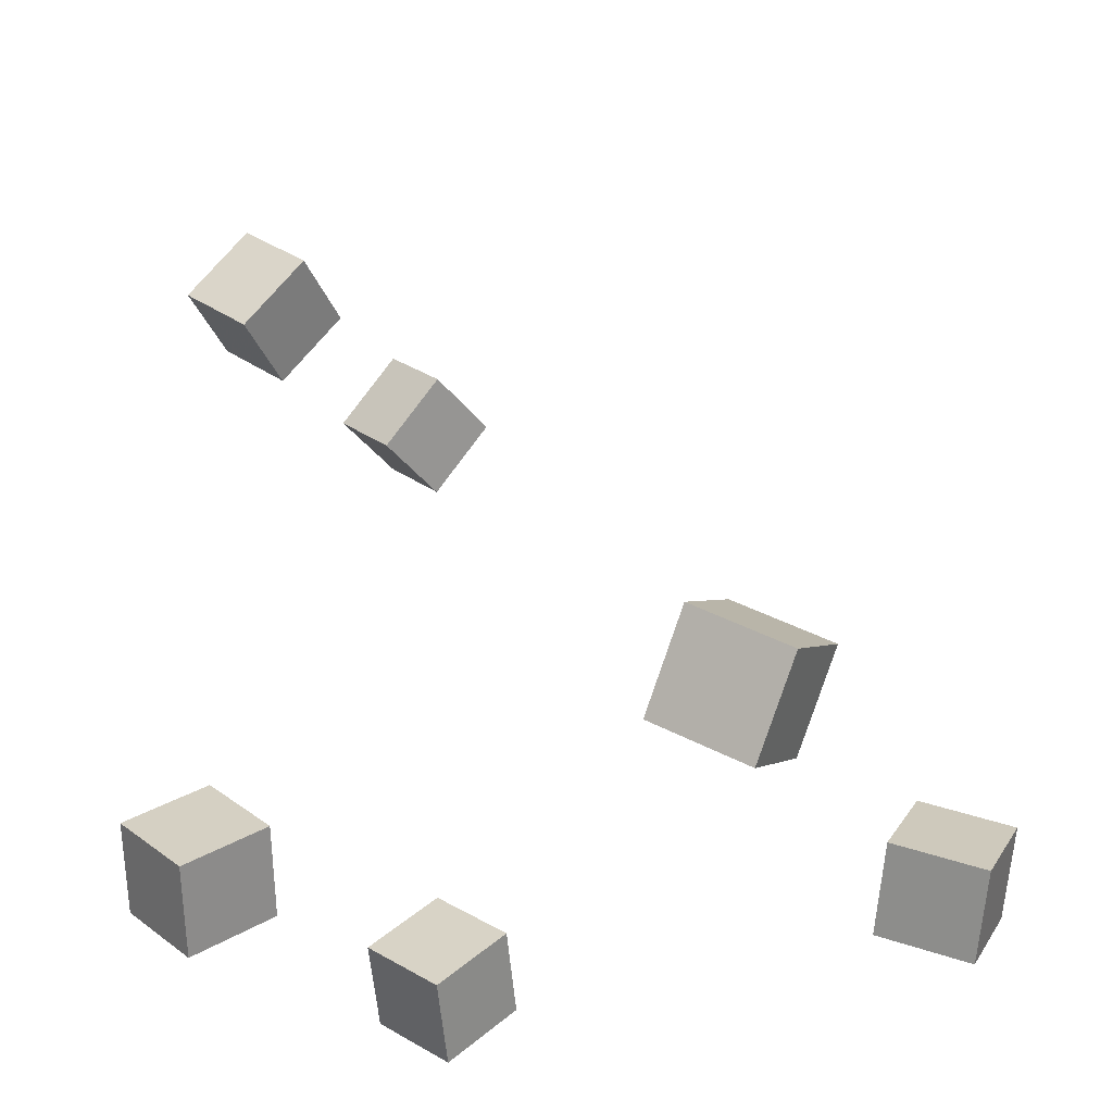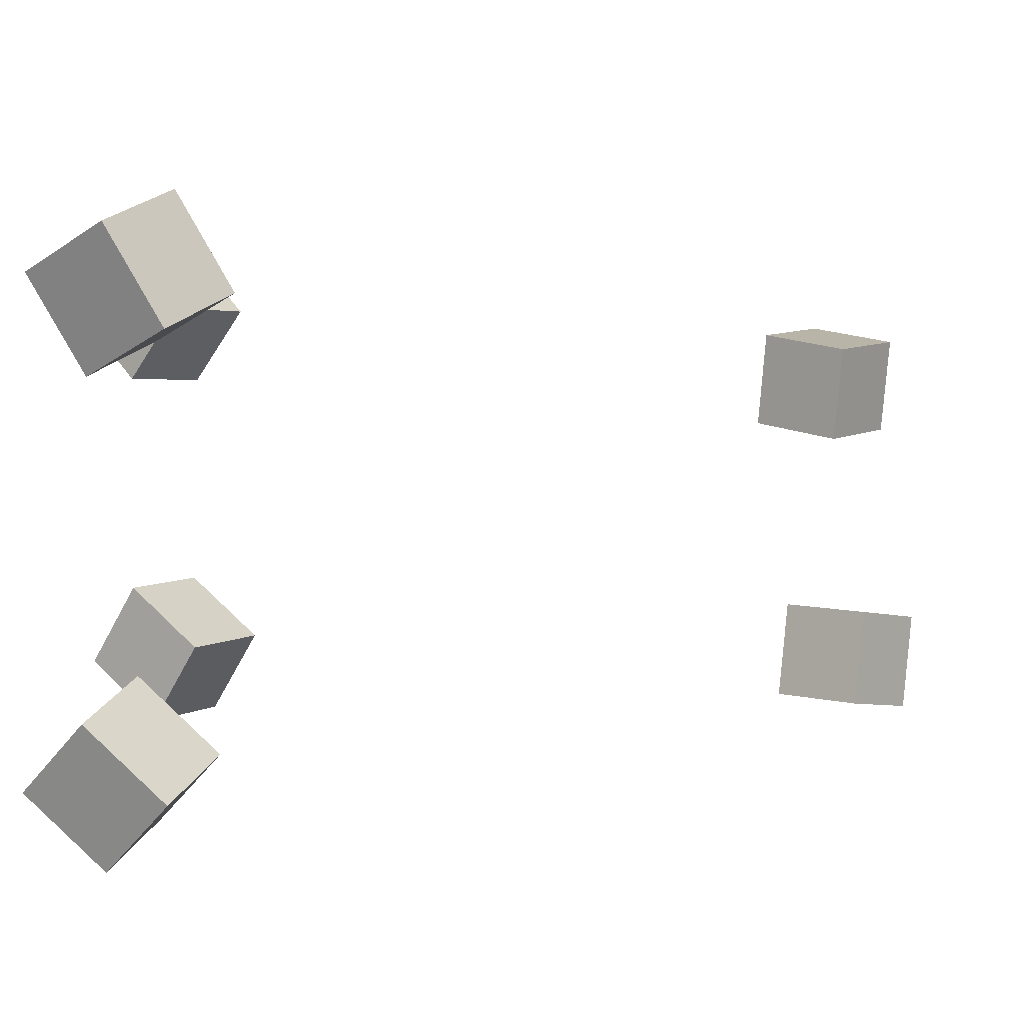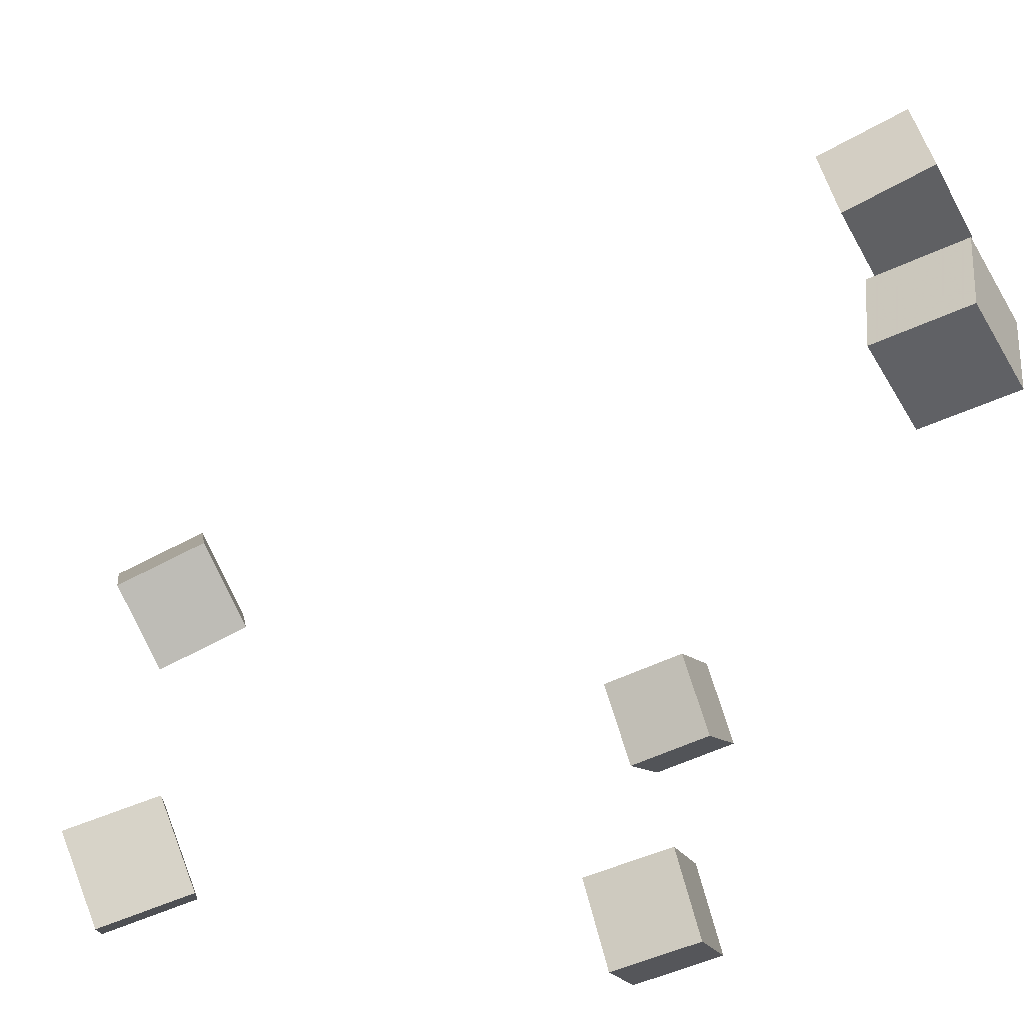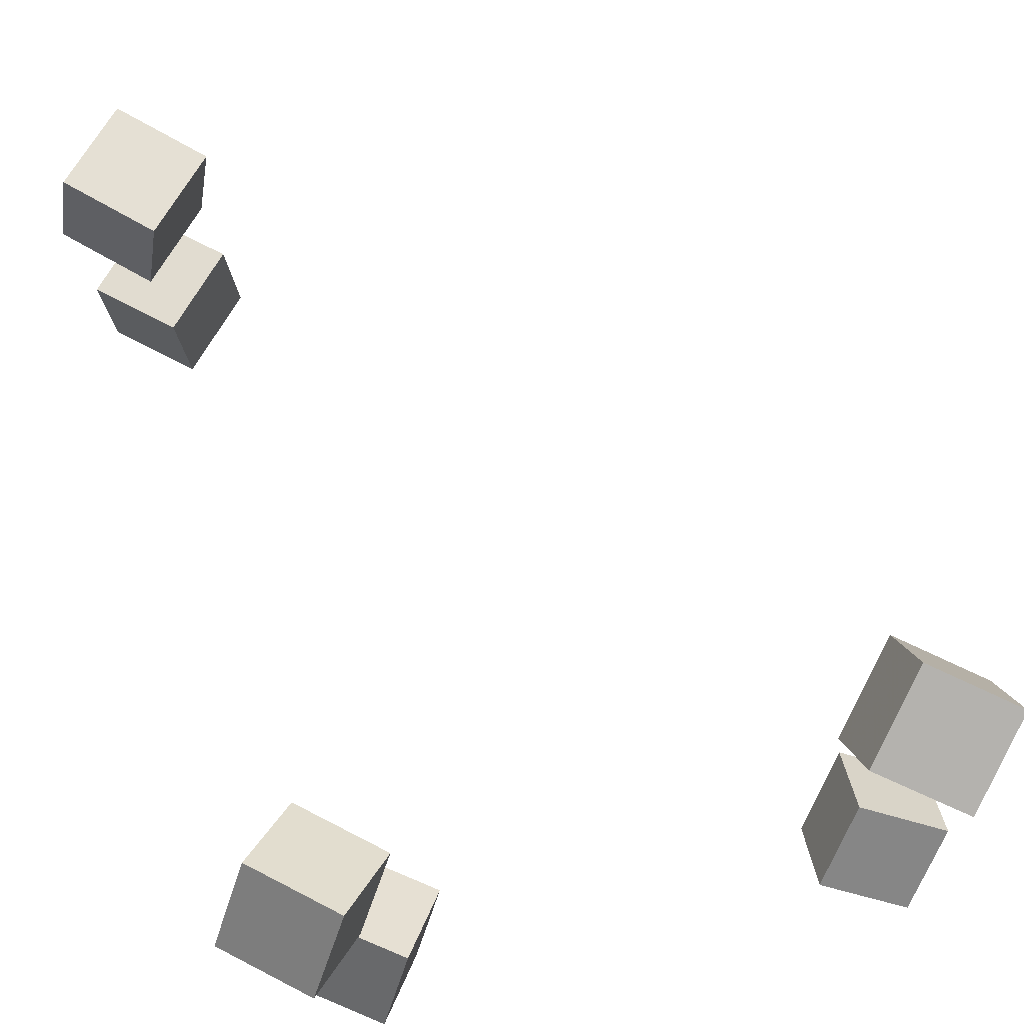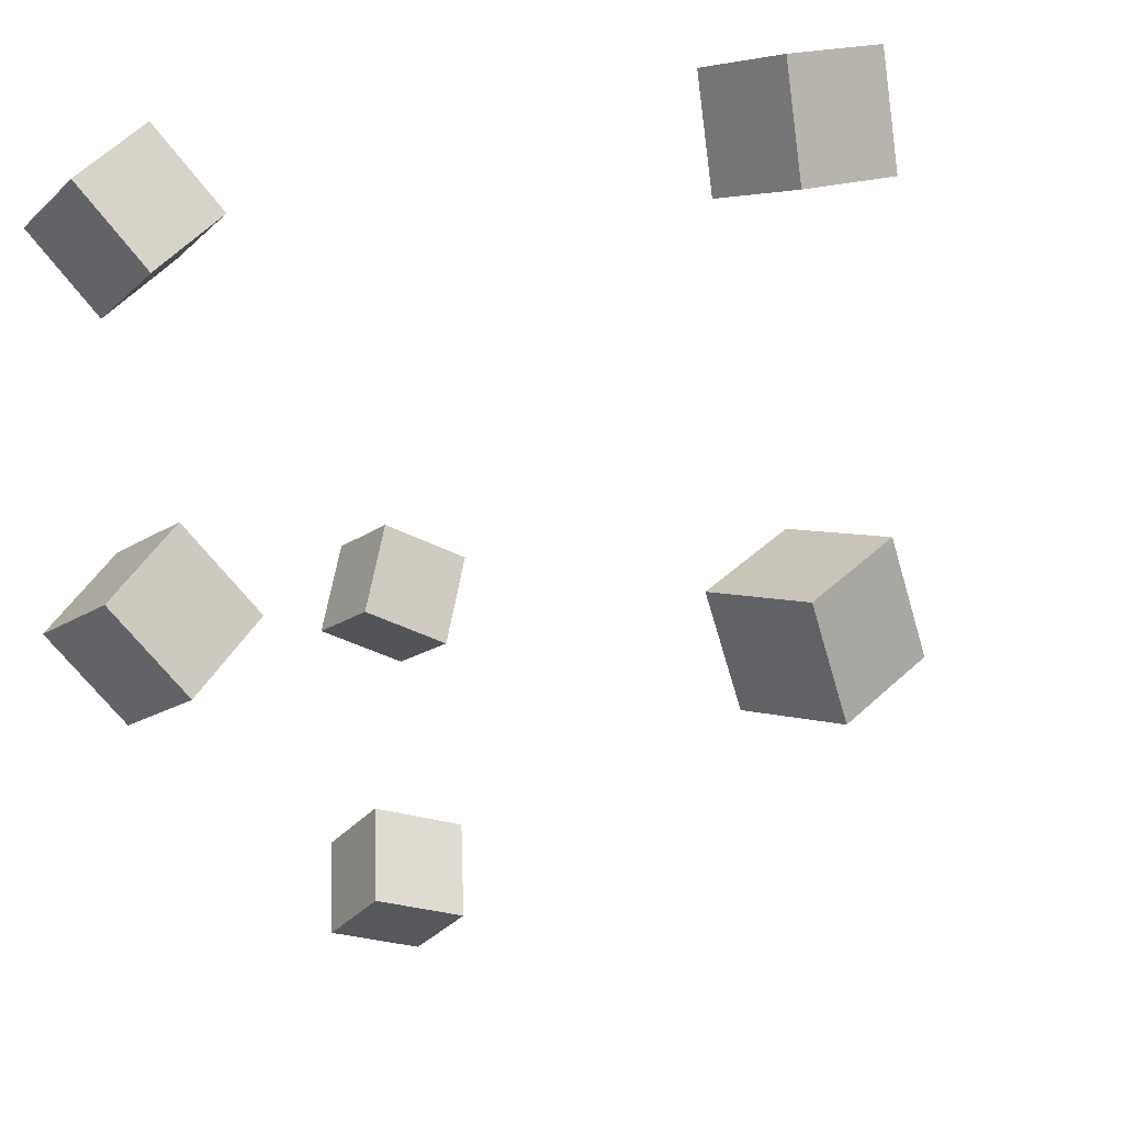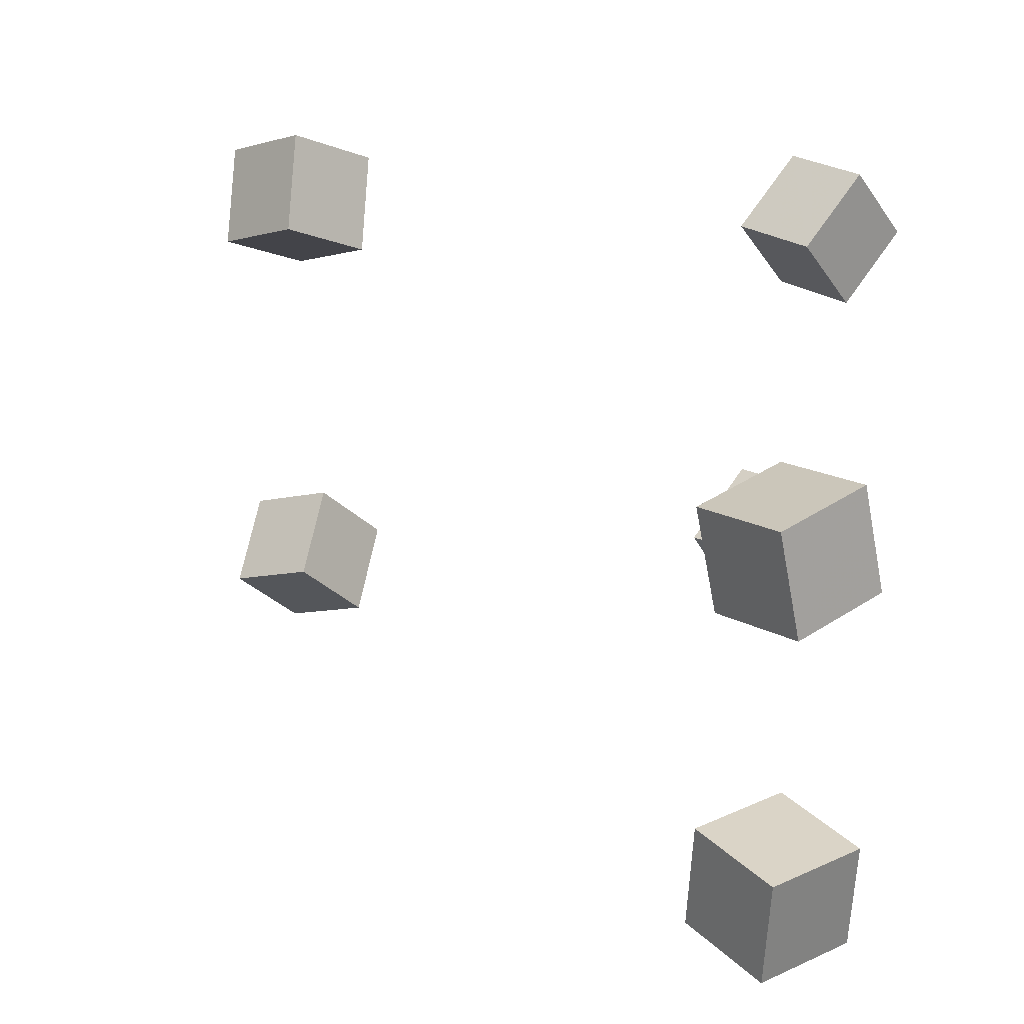
<metadata>
{"format":"obj","ext":"obj","renderer":"f3d","projection":"perspective","resolution":1024,"background":"white","views":[{"elev":-32.6,"azim":30.2,"up":"+Y"},{"elev":2.8,"azim":88.2,"up":"+Z"},{"elev":-55.5,"azim":167.6,"up":"+Z"},{"elev":71.8,"azim":-12.3,"up":"+Z"},{"elev":-21.0,"azim":17.6,"up":"+Z"},{"elev":21.8,"azim":-169.3,"up":"+Z"}]}
</metadata>
<code>
v -0.203 0.2586 -0.1258
v -0.2068 0.2642 -0.07187
v -0.1666 0.2987 -0.1274
v -0.1704 0.3043 -0.07346
v -0.1631 0.2227 -0.1192
v -0.1669 0.2283 -0.0653
v -0.1267 0.2628 -0.1208
v -0.1305 0.2684 -0.06689
f 1.0 7.0 5.0
f 1.0 3.0 7.0
f 1.0 4.0 3.0
f 1.0 2.0 4.0
f 3.0 8.0 7.0
f 3.0 4.0 8.0
f 5.0 7.0 8.0
f 5.0 8.0 6.0
f 1.0 5.0 6.0
f 1.0 6.0 2.0
f 2.0 6.0 8.0
f 2.0 8.0 4.0
v -0.2 0.2486 0.1018
v -0.1592 0.2136 0.09688
v -0.1662 0.2892 0.09291
v -0.1254 0.2542 0.08804
v -0.2094 0.245 0.04901
v -0.1686 0.2099 0.04413
v -0.1756 0.2856 0.04017
v -0.1348 0.2506 0.03529
f 9.0 15.0 13.0
f 9.0 11.0 15.0
f 9.0 12.0 11.0
f 9.0 10.0 12.0
f 11.0 16.0 15.0
f 11.0 12.0 16.0
f 13.0 15.0 16.0
f 13.0 16.0 14.0
f 9.0 13.0 14.0
f 9.0 14.0 10.0
f 10.0 14.0 16.0
f 10.0 16.0 12.0
v -0.1272 -0.184 -0.09402
v -0.1072 -0.1588 -0.04973
v -0.1718 -0.153 -0.09154
v -0.1518 -0.1278 -0.04725
v -0.103 -0.1466 -0.1262
v -0.08303 -0.1214 -0.0819
v -0.1476 -0.1156 -0.1237
v -0.1277 -0.09041 -0.07942
f 17.0 23.0 21.0
f 17.0 19.0 23.0
f 17.0 20.0 19.0
f 17.0 18.0 20.0
f 19.0 24.0 23.0
f 19.0 20.0 24.0
f 21.0 23.0 24.0
f 21.0 24.0 22.0
f 17.0 21.0 22.0
f 17.0 22.0 18.0
f 18.0 22.0 24.0
f 18.0 24.0 20.0
v 0.1203 -0.1199 0.08872
v 0.1219 -0.1478 0.1377
v 0.1539 -0.07984 0.1105
v 0.1555 -0.1078 0.1595
v 0.1661 -0.1487 0.07085
v 0.1677 -0.1766 0.1198
v 0.1998 -0.1086 0.09261
v 0.2013 -0.1365 0.1416
f 25.0 31.0 29.0
f 25.0 27.0 31.0
f 25.0 28.0 27.0
f 25.0 26.0 28.0
f 27.0 32.0 31.0
f 27.0 28.0 32.0
f 29.0 31.0 32.0
f 29.0 32.0 30.0
f 25.0 29.0 30.0
f 25.0 30.0 26.0
f 26.0 30.0 32.0
f 26.0 32.0 28.0
v 0.175 -0.1399 -0.1619
v 0.1275 -0.1194 -0.1449
v 0.2013 -0.1084 -0.1262
v 0.1538 -0.08795 -0.1092
v 0.1714 -0.1793 -0.1245
v 0.1239 -0.1588 -0.1075
v 0.1977 -0.1478 -0.08882
v 0.1502 -0.1273 -0.07183
f 33.0 39.0 37.0
f 33.0 35.0 39.0
f 33.0 36.0 35.0
f 33.0 34.0 36.0
f 35.0 40.0 39.0
f 35.0 36.0 40.0
f 37.0 39.0 40.0
f 37.0 40.0 38.0
f 33.0 37.0 38.0
f 33.0 38.0 34.0
f 34.0 38.0 40.0
f 34.0 40.0 36.0
v -0.1674 -0.1269 0.07
v -0.1935 -0.1575 0.1056
v -0.1451 -0.09906 0.1103
v -0.1712 -0.1297 0.1459
v -0.1264 -0.1609 0.07073
v -0.1525 -0.1915 0.1063
v -0.1041 -0.1331 0.111
v -0.1302 -0.1638 0.1466
f 41.0 47.0 45.0
f 41.0 43.0 47.0
f 41.0 44.0 43.0
f 41.0 42.0 44.0
f 43.0 48.0 47.0
f 43.0 44.0 48.0
f 45.0 47.0 48.0
f 45.0 48.0 46.0
f 41.0 45.0 46.0
f 41.0 46.0 42.0
f 42.0 46.0 48.0
f 42.0 48.0 44.0

</code>
